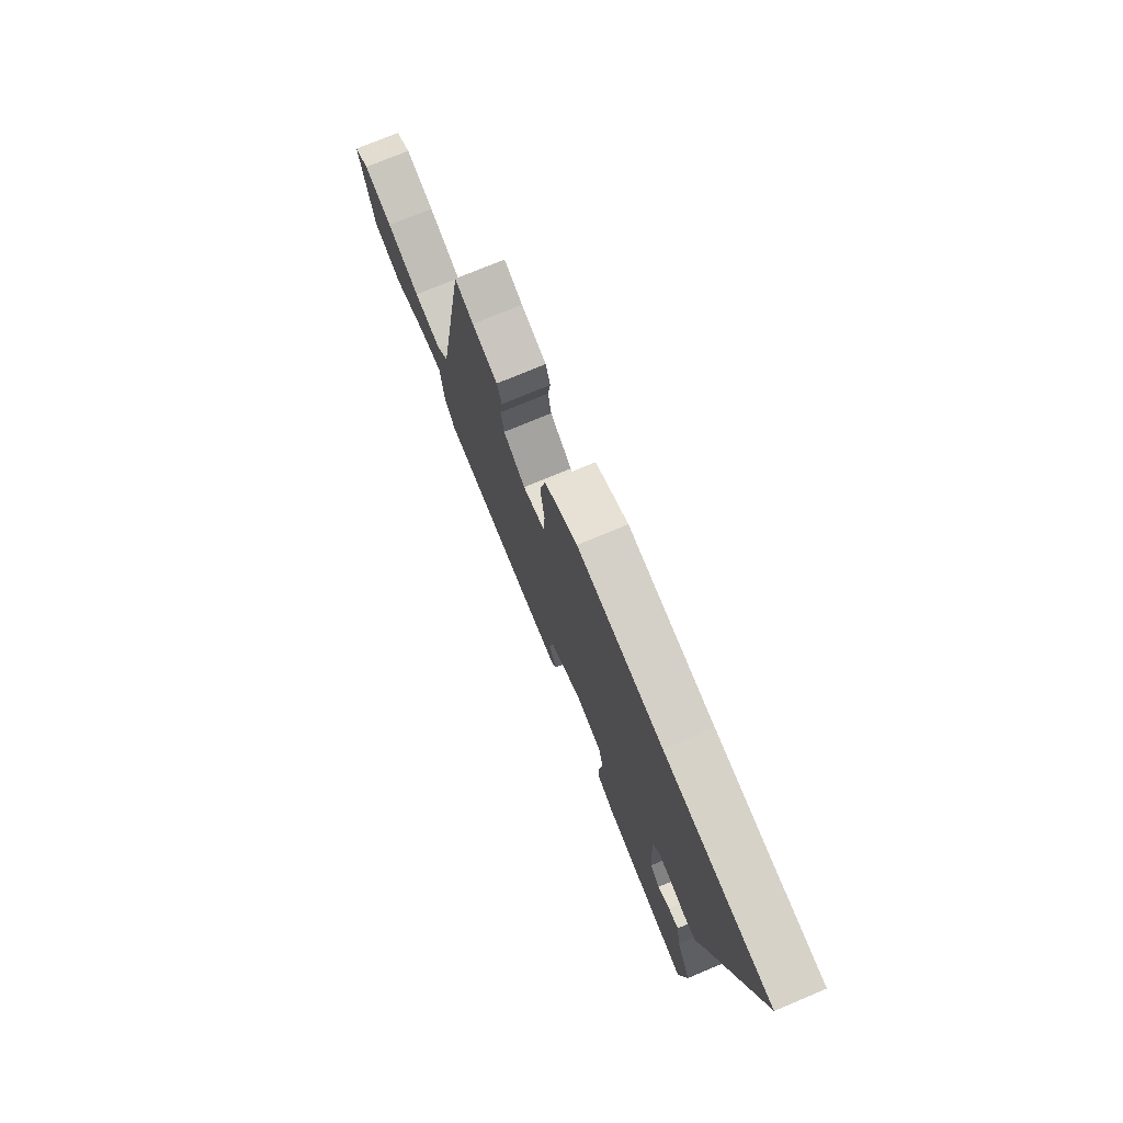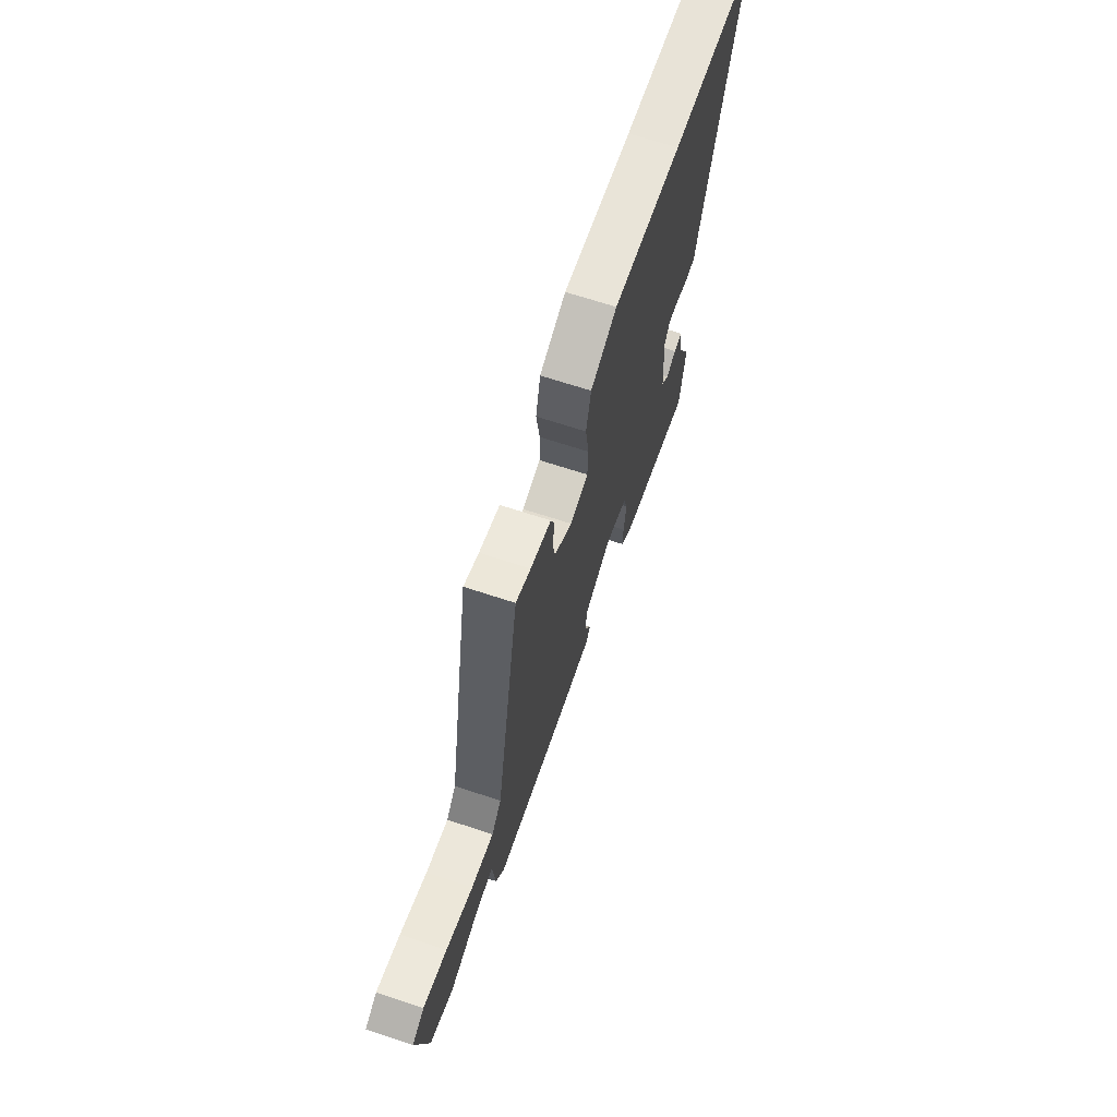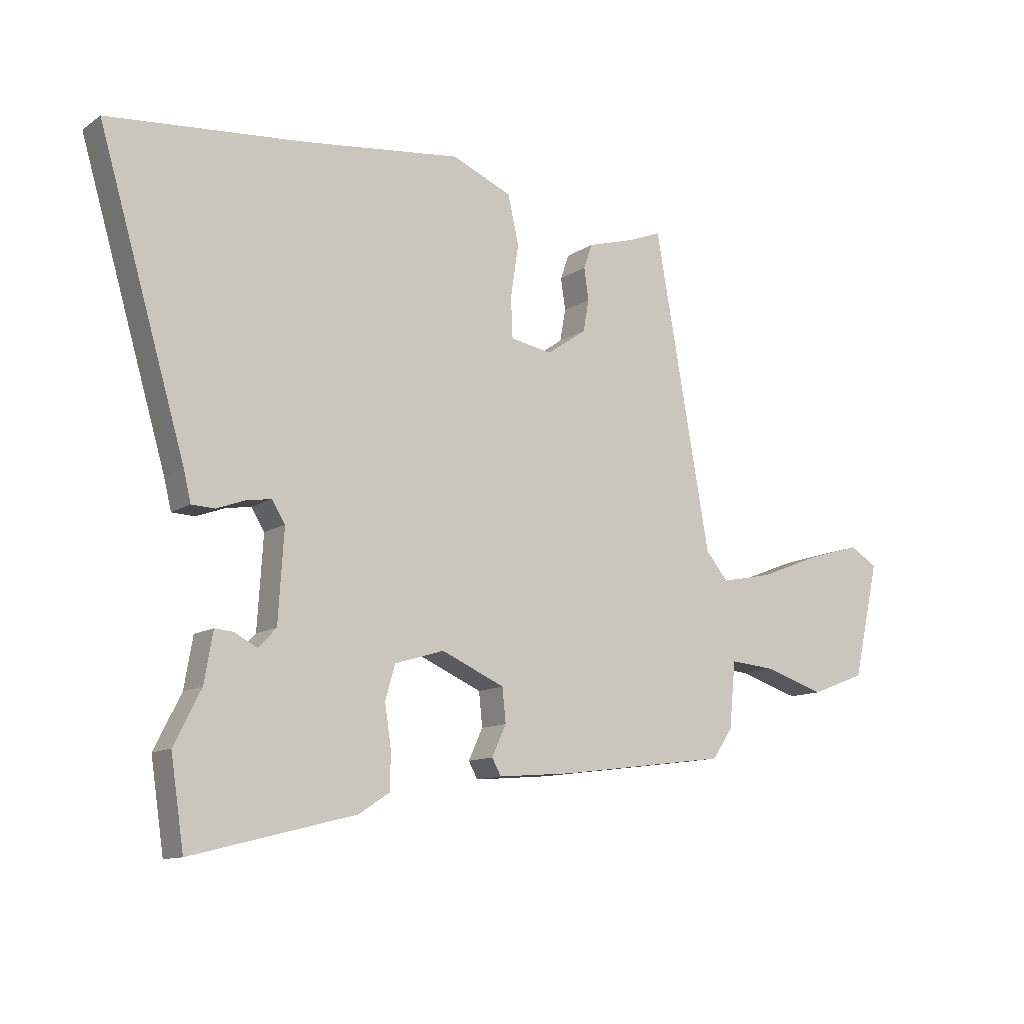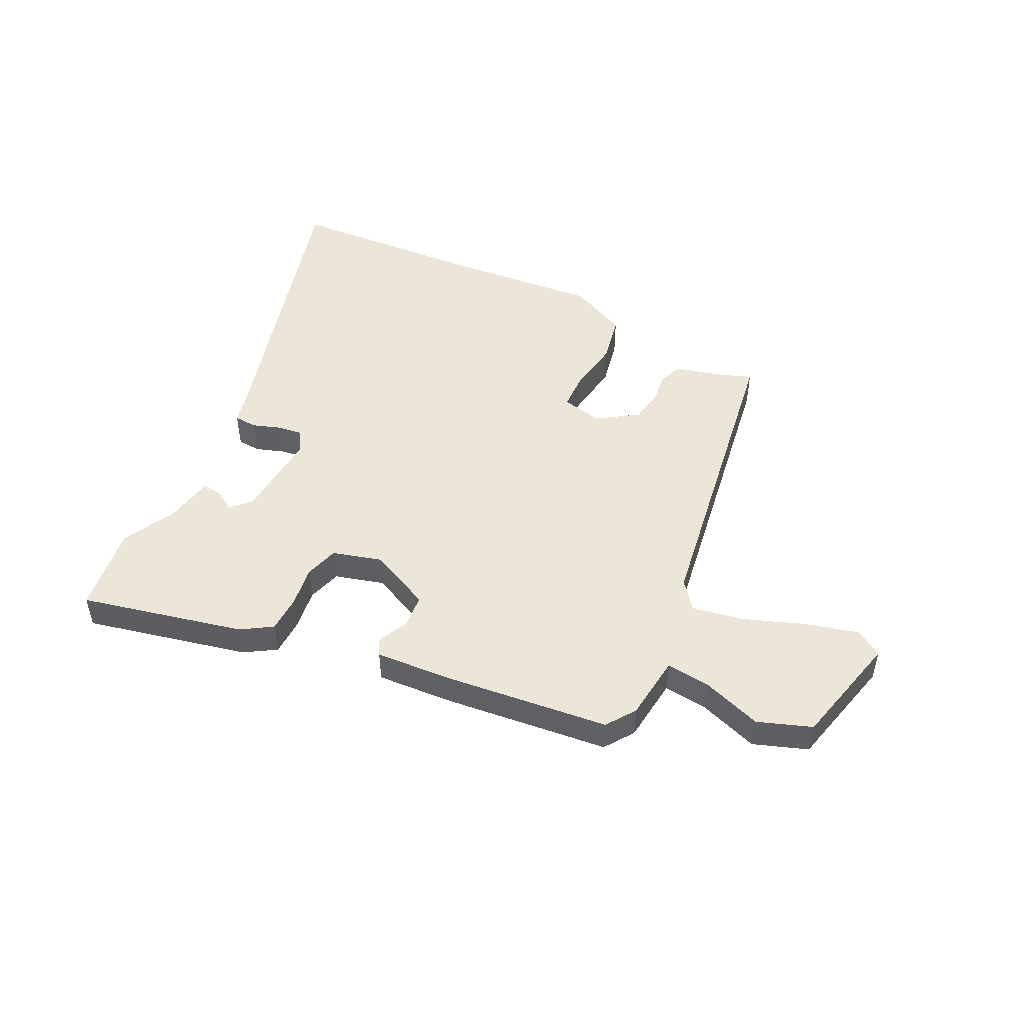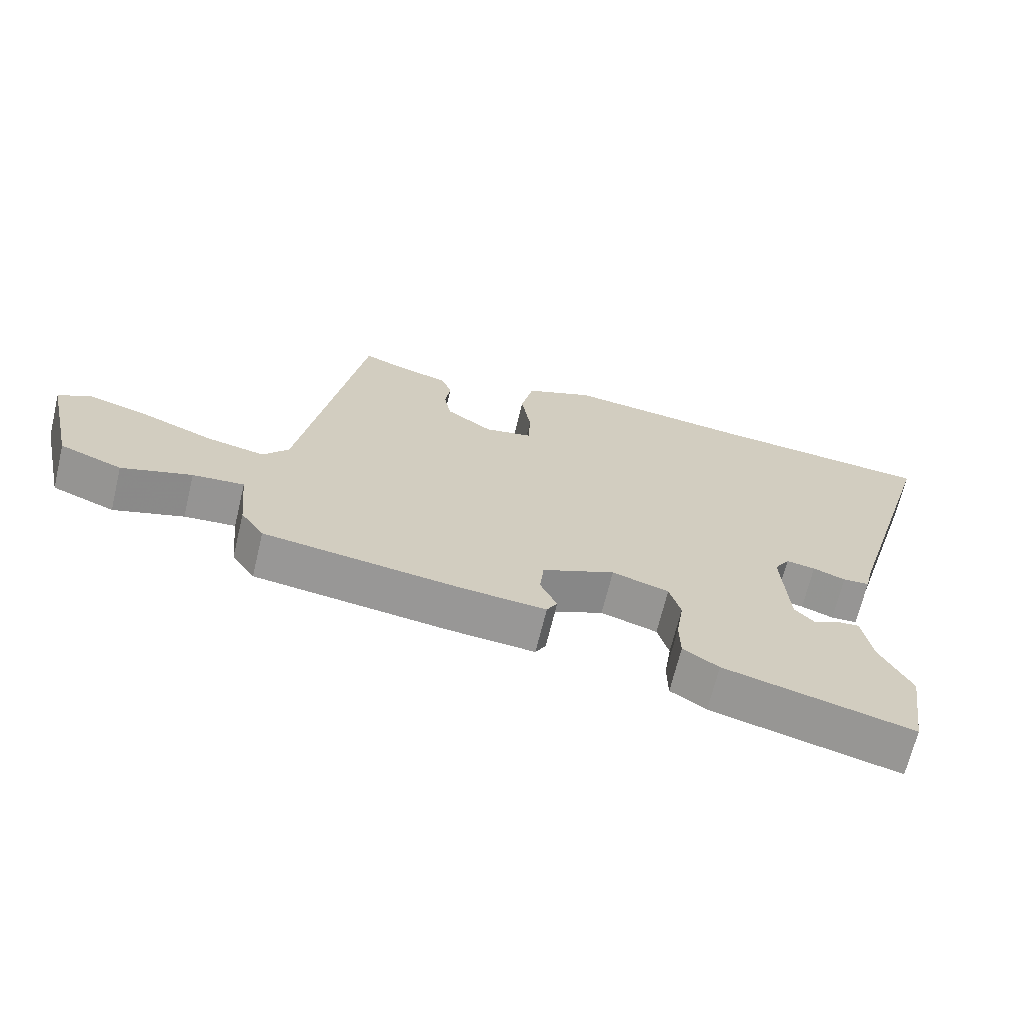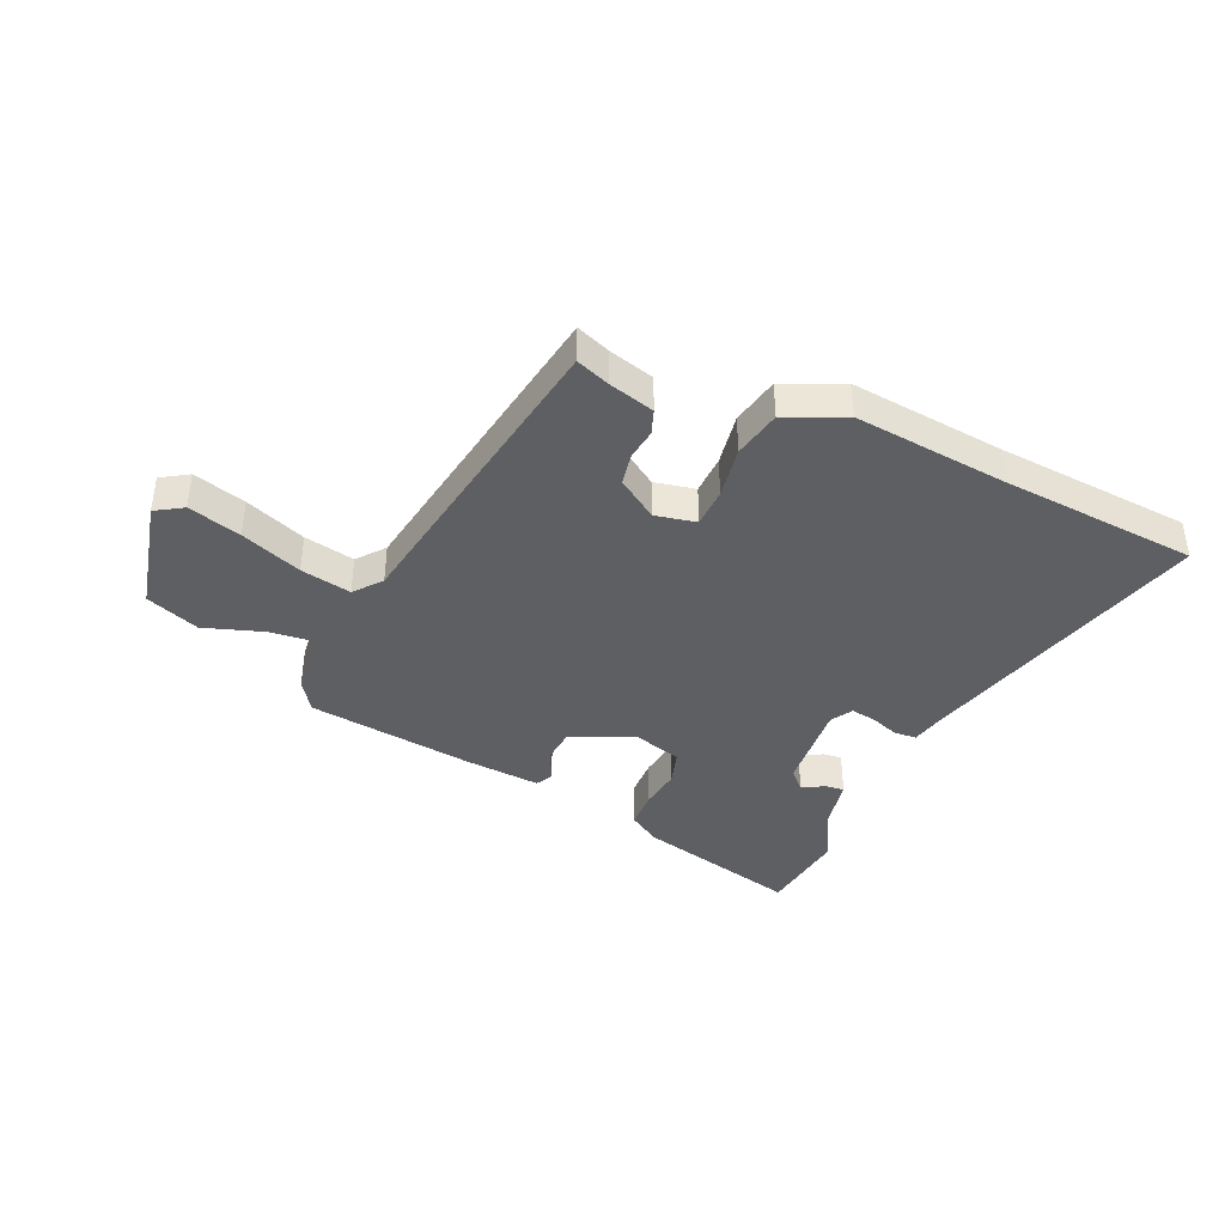
<metadata>
{"format":"obj","ext":"obj","renderer":"f3d","projection":"perspective","resolution":1024,"background":"white","views":[{"elev":74.6,"azim":67.3,"up":"+Z"},{"elev":67.5,"azim":-71.7,"up":"+Z"},{"elev":-11.4,"azim":147.2,"up":"+Z"},{"elev":49.4,"azim":-152.7,"up":"+Y"},{"elev":-67.9,"azim":-13.5,"up":"+Z"},{"elev":-40.7,"azim":-23.3,"up":"+Y"}]}
</metadata>
<code>
v -0.375 0.07 0.49
v -0.316 0.07 0.467
v -0.235 0.07 0.444
v -0.22 0.07 0.401
v -0.228 0.07 0.346
v -0.218 0.07 0.29
v -0.148 0.07 0.242
v -0.076 0.07 0.256
v -0.073 0.07 0.325
v -0.087 0.07 0.417
v -0.068 0.07 0.502
v 0.036 0.07 0.547
v 0.31 0.07 0.516
v 0.653 0.07 0.487
v 0.502 0.07 -0.031
v 0.489 0.07 -0.085
v 0.449 0.07 -0.087
v 0.4 0.07 -0.069
v 0.356 0.07 -0.062
v 0.333 0.07 -0.099
v 0.343 0.07 -0.257
v 0.374 0.07 -0.29
v 0.413 0.07 -0.269
v 0.446 0.07 -0.266
v 0.461 0.07 -0.353
v 0.508 0.07 -0.446
v 0.485 0.07 -0.6
v 0.2 0.07 -0.529
v 0.146 0.07 -0.494
v 0.145 0.07 -0.429
v 0.156 0.07 -0.356
v 0.139 0.07 -0.296
v 0.053 0.07 -0.27
v -0.057 0.07 -0.319
v -0.063 0.07 -0.378
v -0.038 0.07 -0.432
v -0.054 0.07 -0.461
v -0.186 0.07 -0.45
v -0.479 0.07 -0.412
v -0.514 0.07 -0.36
v -0.525 0.07 -0.245
v -0.603 0.07 -0.252
v -0.709 0.07 -0.286
v -0.803 0.07 -0.25
v -0.848 0.07 -0.049
v -0.8 0.07 -0.02
v -0.707 0.07 -0.047
v -0.6 0.07 -0.089
v -0.511 0.07 -0.107
v -0.472 0.07 -0.06
v -0.375 0 0.49
v -0.316 0 0.467
v -0.235 0 0.444
v -0.22 0 0.401
v -0.228 0 0.346
v -0.218 0 0.29
v -0.148 0 0.242
v -0.076 0 0.256
v -0.073 0 0.325
v -0.087 0 0.417
v -0.068 0 0.502
v 0.036 0 0.547
v 0.31 0 0.516
v 0.653 0 0.487
v 0.502 0 -0.031
v 0.489 0 -0.085
v 0.449 0 -0.087
v 0.4 0 -0.069
v 0.356 0 -0.062
v 0.333 0 -0.099
v 0.343 0 -0.257
v 0.374 0 -0.29
v 0.413 0 -0.269
v 0.446 0 -0.266
v 0.461 0 -0.353
v 0.508 0 -0.446
v 0.485 0 -0.6
v 0.2 0 -0.529
v 0.146 0 -0.494
v 0.145 0 -0.429
v 0.156 0 -0.356
v 0.139 0 -0.296
v 0.053 0 -0.27
v -0.057 0 -0.319
v -0.063 0 -0.378
v -0.038 0 -0.432
v -0.054 0 -0.461
v -0.186 0 -0.45
v -0.479 0 -0.412
v -0.514 0 -0.36
v -0.525 0 -0.245
v -0.603 0 -0.252
v -0.709 0 -0.286
v -0.803 0 -0.25
v -0.848 0 -0.049
v -0.8 0 -0.02
v -0.707 0 -0.047
v -0.6 0 -0.089
v -0.511 0 -0.107
v -0.472 0 -0.06
f 46 47 48
f 45 46 48
f 44 45 48
f 43 44 48
f 42 43 48
f 41 42 48 49
f 41 49 50
f 40 41 50
f 39 40 50
f 38 39 50
f 37 38 50
f 36 37 50
f 35 36 50
f 29 30 31
f 28 29 31
f 27 28 31
f 26 27 31
f 25 26 31
f 25 31 32
f 22 23 24 25
f 22 25 32 33
f 15 16 17 18
f 15 18 19
f 14 15 19
f 13 14 19
f 13 19 20
f 12 13 20
f 11 12 20
f 10 11 20
f 9 10 20
f 2 3 4 5
f 2 5 6
f 1 2 6
f 50 1 6
f 35 50 6
f 34 35 6
f 21 22 33
f 20 21 33
f 9 20 33
f 8 9 33
f 7 8 33 34
f 6 7 34
f 98 97 96
f 98 96 95
f 98 95 94
f 98 94 93
f 98 93 92
f 99 98 92 91
f 100 99 91
f 100 91 90
f 100 90 89
f 100 89 88
f 100 88 87
f 100 87 86
f 100 86 85
f 81 80 79
f 81 79 78
f 81 78 77
f 81 77 76
f 81 76 75
f 82 81 75
f 75 74 73 72
f 83 82 75 72
f 68 67 66 65
f 69 68 65
f 69 65 64
f 69 64 63
f 70 69 63
f 70 63 62
f 70 62 61
f 70 61 60
f 70 60 59
f 55 54 53 52
f 56 55 52
f 56 52 51
f 56 51 100
f 56 100 85
f 56 85 84
f 83 72 71
f 83 71 70
f 83 70 59
f 83 59 58
f 84 83 58 57
f 84 57 56
f 1 51 52 2
f 2 52 53 3
f 3 53 54 4
f 4 54 55 5
f 5 55 56 6
f 6 56 57 7
f 7 57 58 8
f 8 58 59 9
f 9 59 60 10
f 10 60 61 11
f 11 61 62 12
f 12 62 63 13
f 13 63 64 14
f 14 64 65 15
f 15 65 66 16
f 16 66 67 17
f 17 67 68 18
f 18 68 69 19
f 19 69 70 20
f 20 70 71 21
f 21 71 72 22
f 22 72 73 23
f 23 73 74 24
f 24 74 75 25
f 25 75 76 26
f 26 76 77 27
f 27 77 78 28
f 28 78 79 29
f 29 79 80 30
f 30 80 81 31
f 31 81 82 32
f 32 82 83 33
f 33 83 84 34
f 34 84 85 35
f 35 85 86 36
f 36 86 87 37
f 37 87 88 38
f 38 88 89 39
f 39 89 90 40
f 40 90 91 41
f 41 91 92 42
f 42 92 93 43
f 43 93 94 44
f 44 94 95 45
f 45 95 96 46
f 46 96 97 47
f 47 97 98 48
f 48 98 99 49
f 49 99 100 50
f 50 100 51 1

</code>
